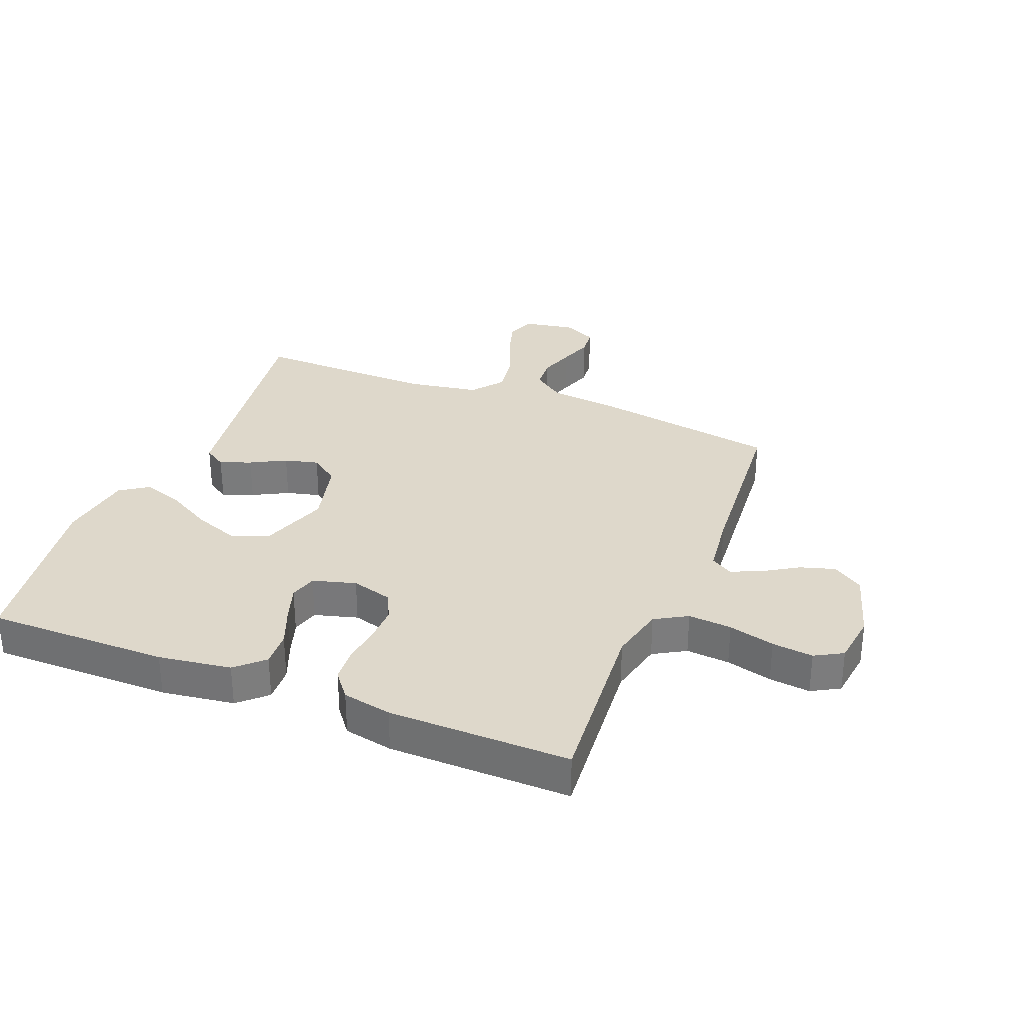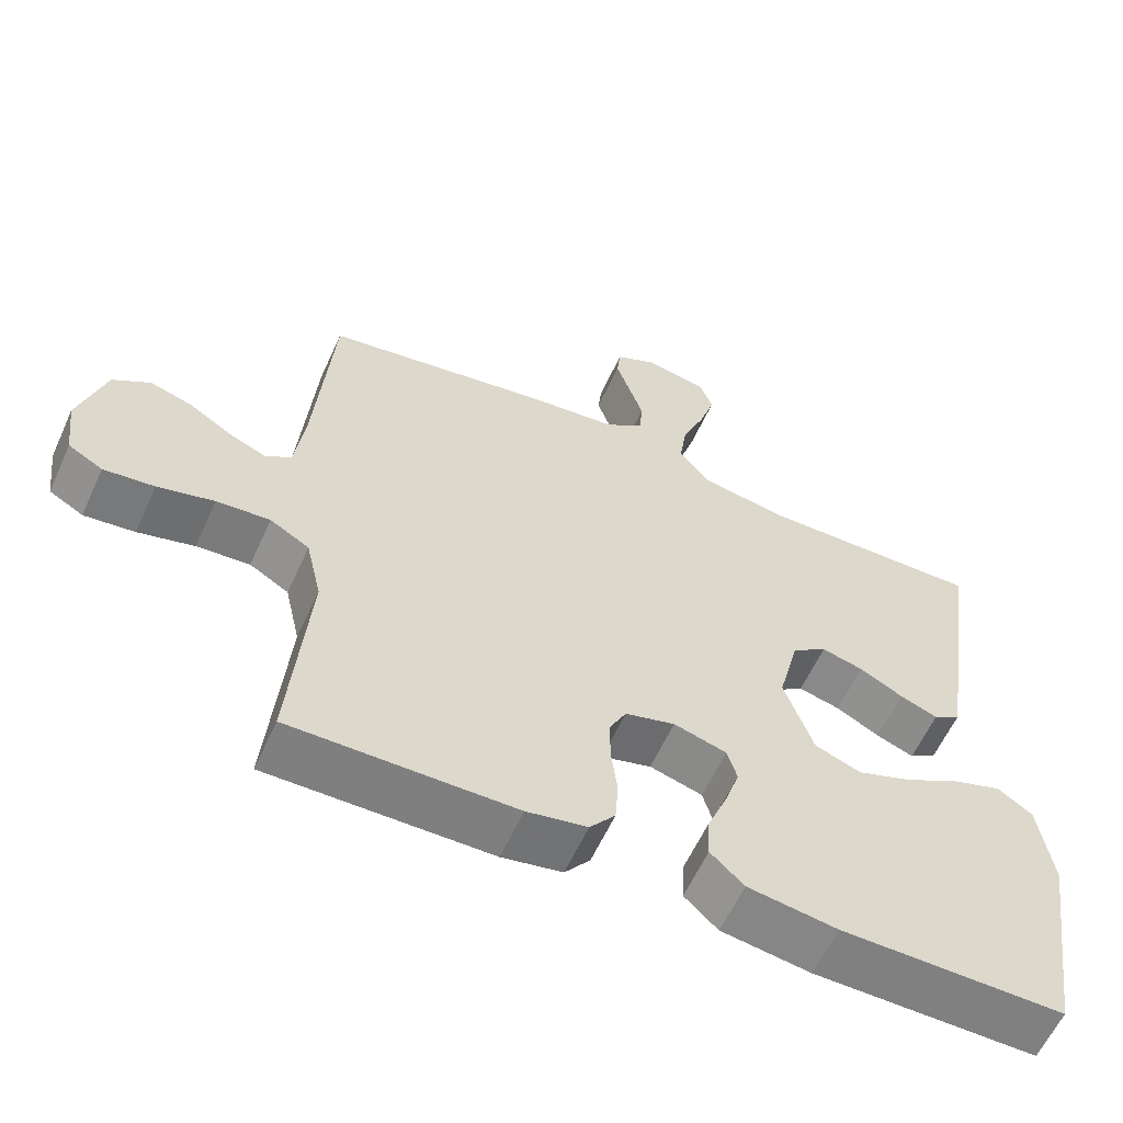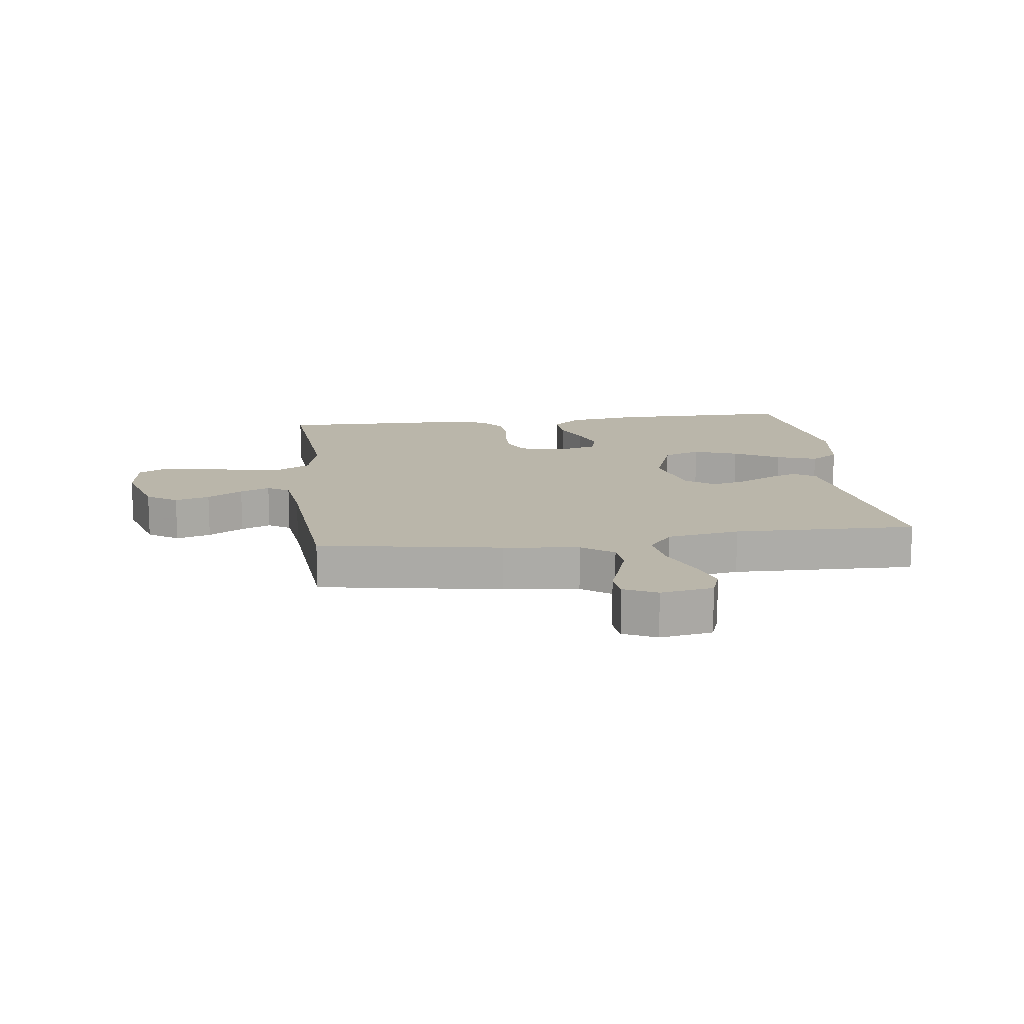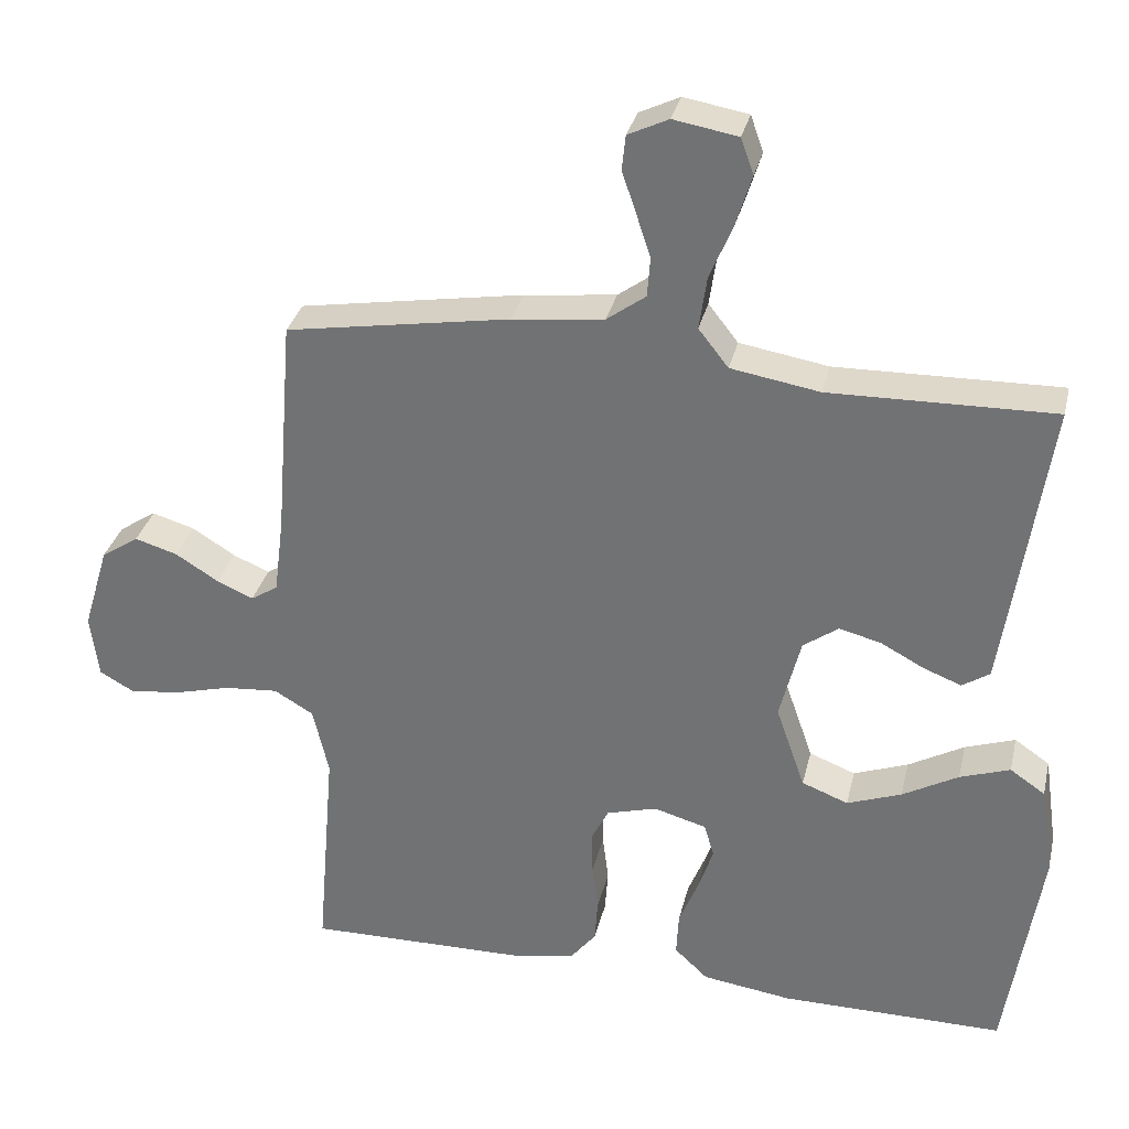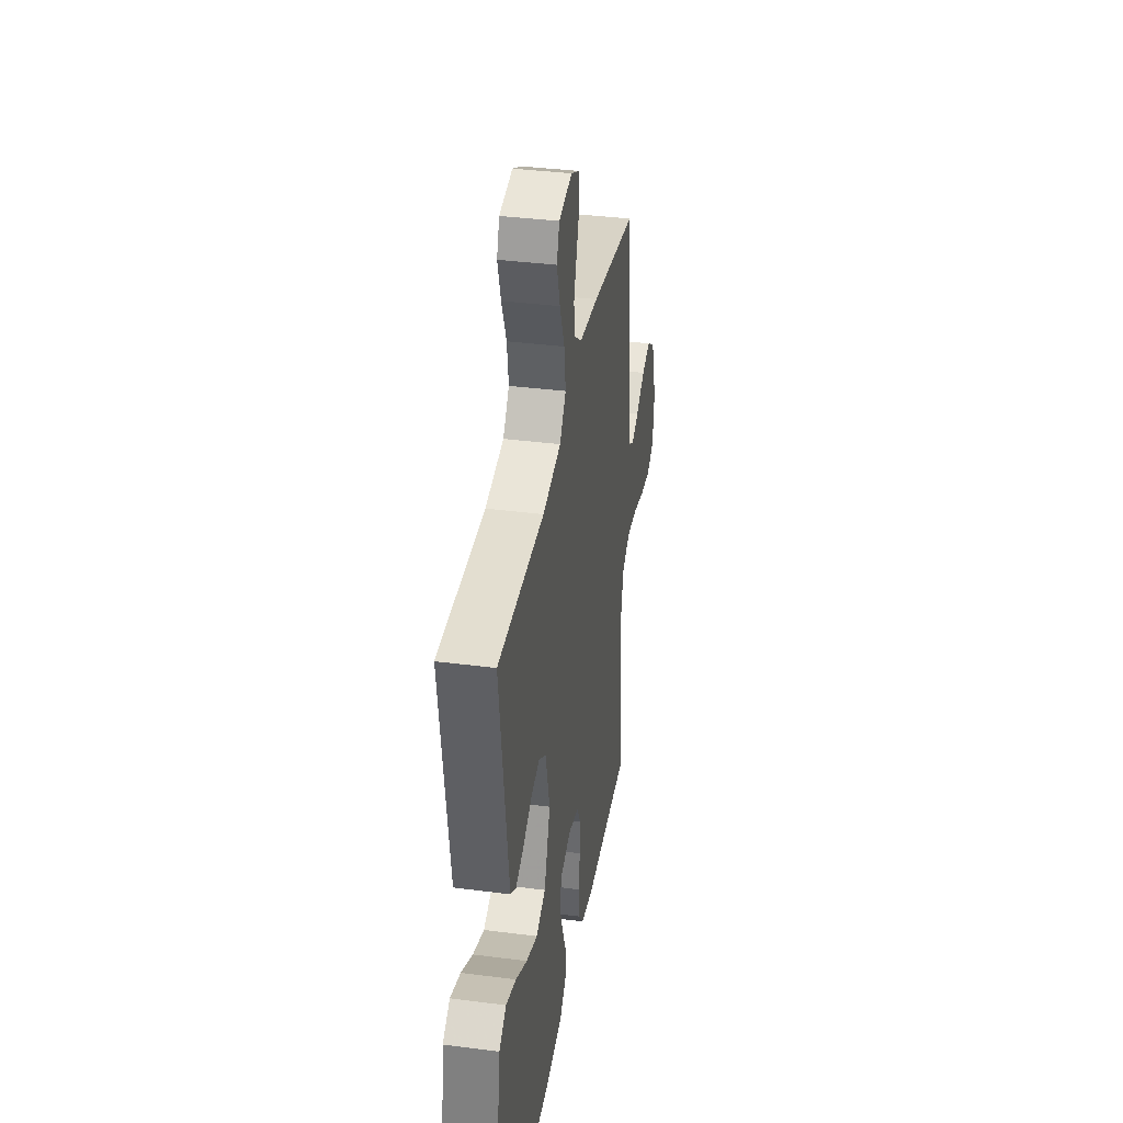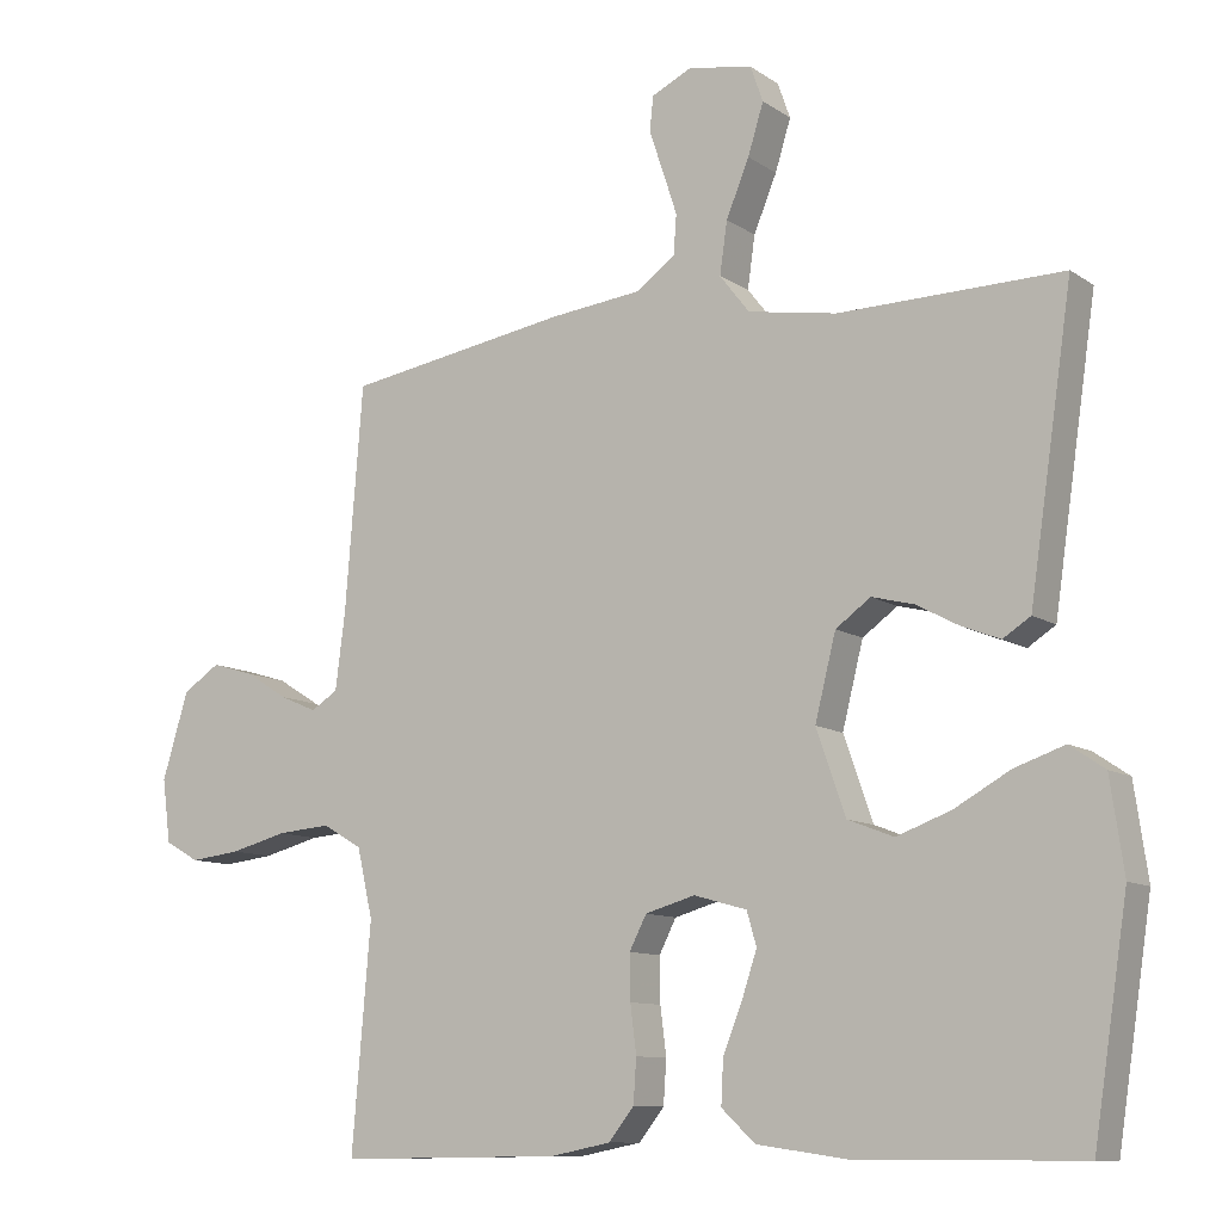
<metadata>
{"format":"obj","ext":"obj","renderer":"f3d","projection":"perspective","resolution":1024,"background":"white","views":[{"elev":31.6,"azim":-158.3,"up":"+Y"},{"elev":-60.1,"azim":-24.4,"up":"+Z"},{"elev":13.8,"azim":-7.2,"up":"+Y"},{"elev":32.2,"azim":13.0,"up":"+Z"},{"elev":36.8,"azim":99.5,"up":"+Z"},{"elev":-10.2,"azim":31.8,"up":"+Z"}]}
</metadata>
<code>
v 0.5 0.07 -0.5
v 0.2 0.07 -0.499
v 0.08 0.07 -0.482
v 0.035 0.07 -0.44
v 0.038 0.07 -0.381
v 0.064 0.07 -0.316
v 0.084 0.07 -0.256
v 0.071 0.07 -0.211
v 0 0.07 -0.191
v -0.067 0.07 -0.21
v -0.09 0.07 -0.255
v -0.089 0.07 -0.315
v -0.081 0.07 -0.379
v -0.085 0.07 -0.437
v -0.119 0.07 -0.48
v -0.2 0.07 -0.496
v -0.5 0.07 -0.5
v -0.475 0.07 -0.2
v -0.496 0.07 -0.108
v -0.549 0.07 -0.077
v -0.621 0.07 -0.083
v -0.697 0.07 -0.103
v -0.765 0.07 -0.111
v -0.811 0.07 -0.085
v -0.822 0.07 0
v -0.787 0.07 0.116
v -0.737 0.07 0.149
v -0.68 0.07 0.132
v -0.622 0.07 0.096
v -0.573 0.07 0.075
v -0.537 0.07 0.098
v -0.524 0.07 0.2
v -0.5 0.07 0.5
v -0.2 0.07 0.55
v -0.077 0.07 0.564
v -0.025 0.07 0.602
v -0.021 0.07 0.655
v -0.04 0.07 0.713
v -0.059 0.07 0.769
v -0.054 0.07 0.815
v 0 0.07 0.841
v 0.086 0.07 0.826
v 0.103 0.07 0.778
v 0.082 0.07 0.71
v 0.051 0.07 0.635
v 0.041 0.07 0.565
v 0.081 0.07 0.514
v 0.2 0.07 0.494
v 0.5 0.07 0.5
v 0.456 0.07 0.2
v 0.442 0.07 0.105
v 0.405 0.07 0.081
v 0.354 0.07 0.101
v 0.296 0.07 0.132
v 0.24 0.07 0.146
v 0.193 0.07 0.112
v 0.165 0.07 0
v 0.204 0.07 -0.112
v 0.266 0.07 -0.136
v 0.339 0.07 -0.109
v 0.414 0.07 -0.067
v 0.481 0.07 -0.044
v 0.528 0.07 -0.076
v 0.546 0.07 -0.2
v 0.5 0 -0.5
v 0.2 0 -0.499
v 0.08 0 -0.482
v 0.035 0 -0.44
v 0.038 0 -0.381
v 0.064 0 -0.316
v 0.084 0 -0.256
v 0.071 0 -0.211
v 0 0 -0.191
v -0.067 0 -0.21
v -0.09 0 -0.255
v -0.089 0 -0.315
v -0.081 0 -0.379
v -0.085 0 -0.437
v -0.119 0 -0.48
v -0.2 0 -0.496
v -0.5 0 -0.5
v -0.475 0 -0.2
v -0.496 0 -0.108
v -0.549 0 -0.077
v -0.621 0 -0.083
v -0.697 0 -0.103
v -0.765 0 -0.111
v -0.811 0 -0.085
v -0.822 0 0
v -0.787 0 0.116
v -0.737 0 0.149
v -0.68 0 0.132
v -0.622 0 0.096
v -0.573 0 0.075
v -0.537 0 0.098
v -0.524 0 0.2
v -0.5 0 0.5
v -0.2 0 0.55
v -0.077 0 0.564
v -0.025 0 0.602
v -0.021 0 0.655
v -0.04 0 0.713
v -0.059 0 0.769
v -0.054 0 0.815
v 0 0 0.841
v 0.086 0 0.826
v 0.103 0 0.778
v 0.082 0 0.71
v 0.051 0 0.635
v 0.041 0 0.565
v 0.081 0 0.514
v 0.2 0 0.494
v 0.5 0 0.5
v 0.456 0 0.2
v 0.442 0 0.105
v 0.405 0 0.081
v 0.354 0 0.101
v 0.296 0 0.132
v 0.24 0 0.146
v 0.193 0 0.112
v 0.165 0 0
v 0.204 0 -0.112
v 0.266 0 -0.136
v 0.339 0 -0.109
v 0.414 0 -0.067
v 0.481 0 -0.044
v 0.528 0 -0.076
v 0.546 0 -0.2
f 4 5 6
f 3 4 6
f 2 3 6
f 1 2 6
f 64 1 6
f 63 64 6
f 62 63 6
f 61 62 6
f 60 61 6
f 59 60 6 7
f 58 59 7 8
f 57 58 8 9
f 56 57 9 10
f 52 53 54
f 51 52 54
f 50 51 54
f 49 50 54
f 48 49 54
f 47 48 54 55
f 46 47 55 56
f 43 44 45
f 42 43 45
f 41 42 45
f 40 41 45
f 39 40 45
f 38 39 45
f 37 38 45 46
f 46 56 10
f 37 46 10
f 36 37 10
f 32 33 34 35
f 36 10 11
f 35 36 11
f 32 35 11
f 31 32 11
f 27 28 29
f 26 27 29
f 25 26 29
f 24 25 29
f 23 24 29
f 22 23 29
f 21 22 29
f 20 21 29 30
f 31 11 12
f 30 31 12
f 20 30 12
f 19 20 12
f 16 17 18
f 16 18 19
f 15 16 19
f 14 15 19
f 13 14 19
f 12 13 19
f 70 69 68
f 70 68 67
f 70 67 66
f 70 66 65
f 70 65 128
f 70 128 127
f 70 127 126
f 70 126 125
f 70 125 124
f 71 70 124 123
f 72 71 123 122
f 73 72 122 121
f 74 73 121 120
f 118 117 116
f 118 116 115
f 118 115 114
f 118 114 113
f 118 113 112
f 119 118 112 111
f 120 119 111 110
f 109 108 107
f 109 107 106
f 109 106 105
f 109 105 104
f 109 104 103
f 109 103 102
f 110 109 102 101
f 74 120 110
f 74 110 101
f 74 101 100
f 99 98 97 96
f 75 74 100
f 75 100 99
f 75 99 96
f 75 96 95
f 93 92 91
f 93 91 90
f 93 90 89
f 93 89 88
f 93 88 87
f 93 87 86
f 93 86 85
f 94 93 85 84
f 76 75 95
f 76 95 94
f 76 94 84
f 76 84 83
f 82 81 80
f 83 82 80
f 83 80 79
f 83 79 78
f 83 78 77
f 83 77 76
f 1 65 66 2
f 2 66 67 3
f 3 67 68 4
f 4 68 69 5
f 5 69 70 6
f 6 70 71 7
f 7 71 72 8
f 8 72 73 9
f 9 73 74 10
f 10 74 75 11
f 11 75 76 12
f 12 76 77 13
f 13 77 78 14
f 14 78 79 15
f 15 79 80 16
f 16 80 81 17
f 17 81 82 18
f 18 82 83 19
f 19 83 84 20
f 20 84 85 21
f 21 85 86 22
f 22 86 87 23
f 23 87 88 24
f 24 88 89 25
f 25 89 90 26
f 26 90 91 27
f 27 91 92 28
f 28 92 93 29
f 29 93 94 30
f 30 94 95 31
f 31 95 96 32
f 32 96 97 33
f 33 97 98 34
f 34 98 99 35
f 35 99 100 36
f 36 100 101 37
f 37 101 102 38
f 38 102 103 39
f 39 103 104 40
f 40 104 105 41
f 41 105 106 42
f 42 106 107 43
f 43 107 108 44
f 44 108 109 45
f 45 109 110 46
f 46 110 111 47
f 47 111 112 48
f 48 112 113 49
f 49 113 114 50
f 50 114 115 51
f 51 115 116 52
f 52 116 117 53
f 53 117 118 54
f 54 118 119 55
f 55 119 120 56
f 56 120 121 57
f 57 121 122 58
f 58 122 123 59
f 59 123 124 60
f 60 124 125 61
f 61 125 126 62
f 62 126 127 63
f 63 127 128 64
f 64 128 65 1

</code>
